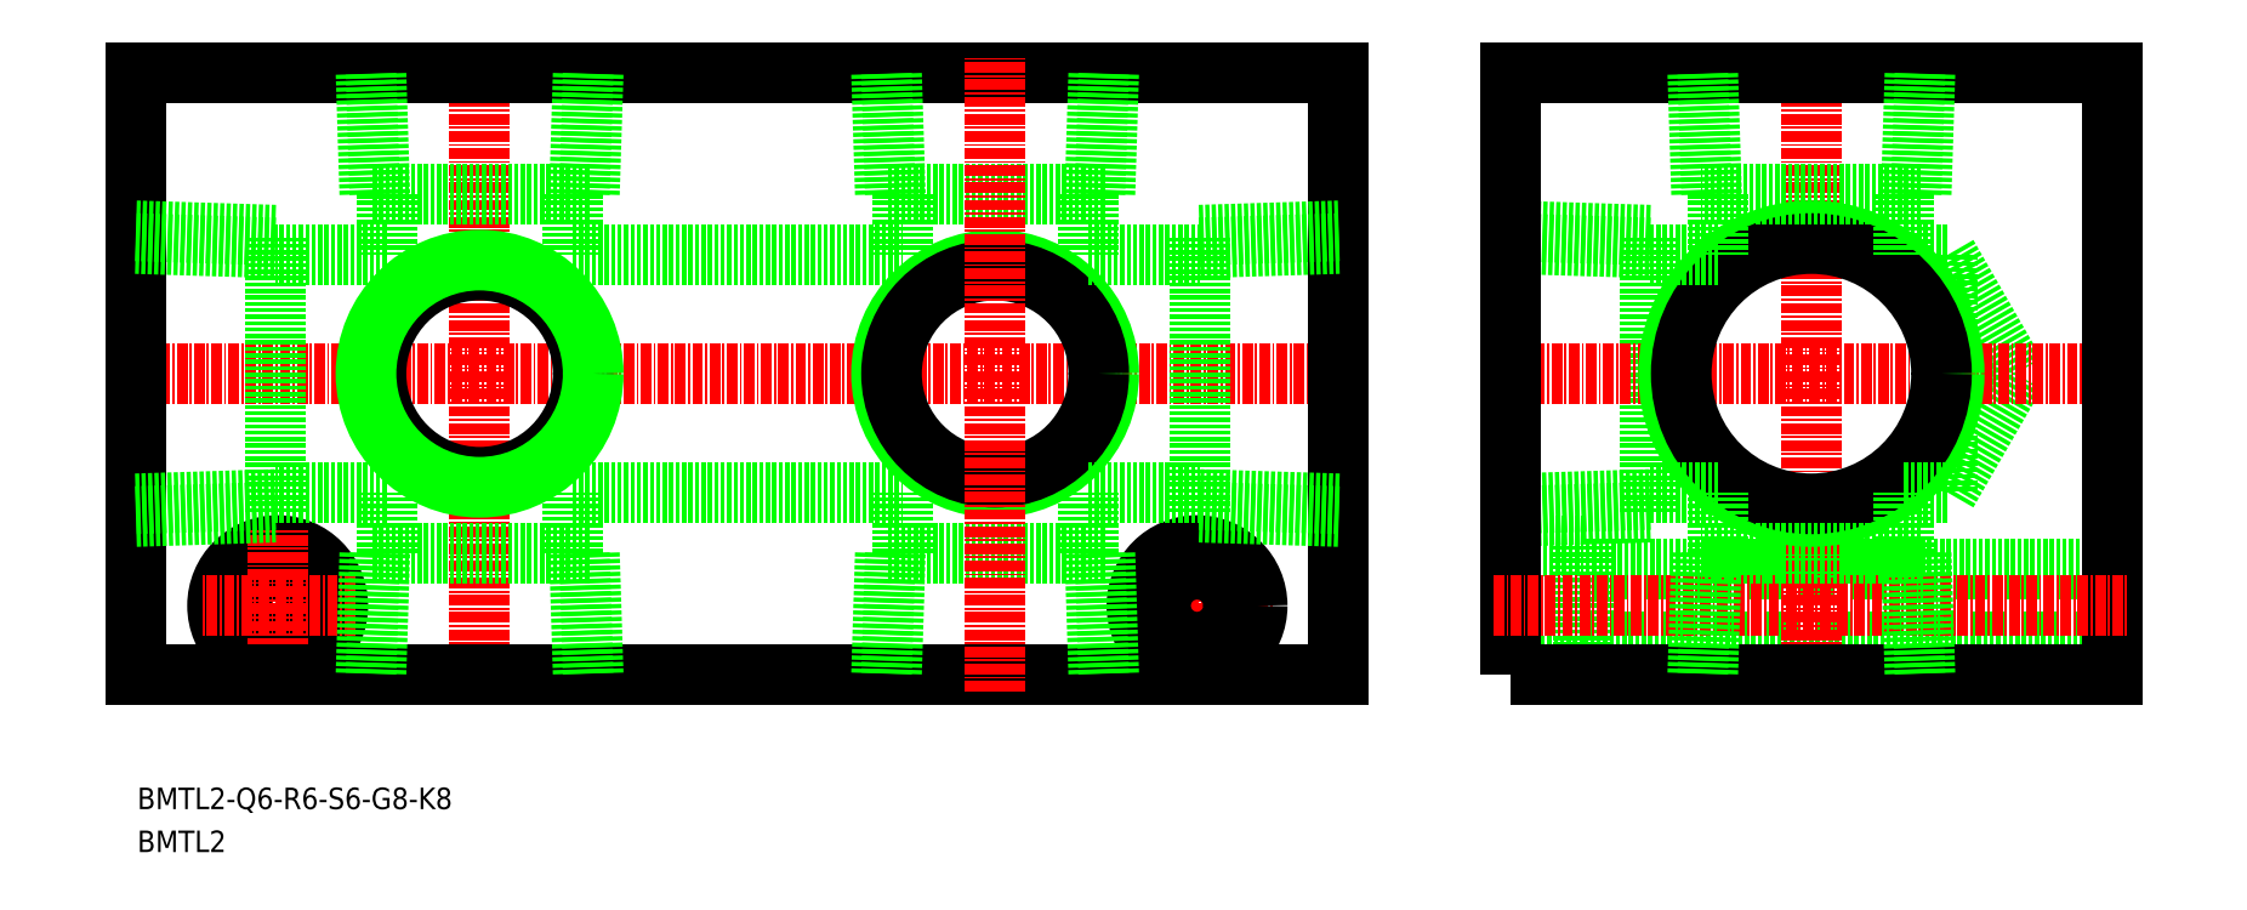
<metadata>
{"format":"dxf","ext":"dxf","renderer":"ezdxf+matplotlib","layout":"modelspace","background":"white","min_lineweight":24,"dpi":150}
</metadata>
<code>
0
SECTION
2
ENTITIES
0
LINE
8
0
10
268.1
20
82.25
30
0
11
206.6
21
82.25
31
0
0
LINE
8
0
10
206.6
20
73.75
30
0
11
268.1
21
73.75
31
0
0
LINE
8
0
10
206.6
20
71
30
0
11
198.1
21
71
31
0
0
LINE
8
0
10
206.6
20
84.99
30
0
11
206.6
21
71
31
0
0
LINE
8
0
10
198.1
20
84.99
30
0
11
206.6
21
84.99
31
0
0
LINE
8
CENTER
10
161.6
20
69
30
0
11
161.6
21
87
31
0
0
LINE
8
CENTER
10
152.6
20
78
30
0
11
170.6
21
78
31
0
0
CIRCLE
8
0
10
161.6
20
78
30
0
40
4.25
0
CIRCLE
8
0
10
161.6
20
78
30
0
40
7
0
CIRCLE
8
0
10
54.64
20
78
30
0
40
7
0
CIRCLE
8
0
10
54.64
20
78
30
0
40
4.25
0
LINE
8
0
10
248.9
20
118.8
30
0
11
248.9
21
91.2
31
0
0
LINE
8
0
10
248.9
20
118.8
30
0
11
243.9
21
118.8
31
0
0
LINE
8
0
10
248.9
20
91.2
30
0
11
256.9
21
105
31
0
0
LINE
8
0
10
248.9
20
118.8
30
0
11
256.9
21
105
31
0
0
LINE
8
0
10
214.3
20
88.88
30
0
11
214.3
21
121.1
31
0
0
LINE
8
0
10
214.3
20
119.6
30
0
11
198.1
21
120.1
31
0
0
LINE
8
0
10
198.1
20
89.85
30
0
11
214.3
21
90.36
31
0
0
LINE
8
0
10
214.3
20
121.1
30
0
11
198.1
21
121.6
31
0
0
LINE
8
0
10
198.1
20
88.38
30
0
11
214.3
21
88.88
31
0
0
LINE
8
CENTER
10
180.1
20
105
30
0
11
36.14
21
105
31
0
0
LINE
8
CENTER
10
233.1
20
68
30
0
11
233.1
21
142
31
0
0
LINE
8
CENTER
10
270.1
20
105
30
0
11
196.1
21
105
31
0
0
POLYLINE
8
0
66
     1
10
0
20
0
30
0
70
     1
0
VERTEX
8
0
10
198.1
20
70
30
0
0
VERTEX
8
0
10
268.1
20
70
30
0
0
VERTEX
8
0
10
268.1
20
140
30
0
0
VERTEX
8
0
10
198.1
20
140
30
0
0
SEQEND
8
0
0
LINE
8
0
10
178.1
20
70
30
0
11
178.1
21
140
31
0
0
LINE
8
CENTER
10
63.64
20
78
30
0
11
45.64
21
78
31
0
0
LINE
8
CENTER
10
78.14
20
68
30
0
11
78.14
21
142
31
0
0
LINE
8
CENTER
10
54.64
20
69
30
0
11
54.64
21
87
31
0
0
LINE
8
0
10
38.14
20
70
30
0
11
38.14
21
140
31
0
0
LINE
8
0
10
38.14
20
140
30
0
11
178.1
21
140
31
0
0
LINE
8
0
10
178.1
20
70
30
0
11
38.14
21
70
31
0
0
TEXT
8
0
10
38.3
20
49.32
30
0
40
2.5
1
BMTL2
11
38.3
21
50.57
31
0
73
     2
0
TEXT
8
0
10
38.3
20
54.32
30
0
40
2.5
1
BMTL2-Q6-R6-S6-G8-K8
11
38.3
21
55.57
31
0
73
     2
0
LINE
8
CENTER
10
196.1
20
78
30
0
11
270.1
21
78
31
0
0
LINE
8
0
10
38.14
20
88.38
30
0
11
54.34
21
88.88
31
0
0
LINE
8
0
10
54.34
20
121.1
30
0
11
38.14
21
121.6
31
0
0
LINE
8
0
10
38.14
20
89.85
30
0
11
54.34
21
90.36
31
0
0
LINE
8
0
10
54.34
20
119.6
30
0
11
38.14
21
120.1
31
0
0
LINE
8
0
10
54.34
20
88.88
30
0
11
54.34
21
121.1
31
0
0
LINE
8
0
10
67.34
20
118.8
30
0
11
54.34
21
118.8
31
0
0
LINE
8
0
10
161.9
20
88.88
30
0
11
161.9
21
121.1
31
0
0
LINE
8
0
10
161.9
20
119.6
30
0
11
178.1
21
120.1
31
0
0
LINE
8
0
10
178.1
20
89.85
30
0
11
161.9
21
90.36
31
0
0
LINE
8
0
10
161.9
20
121.1
30
0
11
178.1
21
121.6
31
0
0
LINE
8
0
10
178.1
20
88.38
30
0
11
161.9
21
88.88
31
0
0
LINE
8
0
10
88.94
20
118.8
30
0
11
127.3
21
118.8
31
0
0
CIRCLE
8
0
10
78.14
20
105
30
0
40
12.06
0
CIRCLE
8
0
10
78.14
20
105
30
0
40
13.22
0
CIRCLE
8
0
10
233.1
20
105
30
0
40
16.62
0
CIRCLE
8
0
10
233.1
20
105
30
0
40
15.15
0
LINE
8
0
10
90.91
20
125.9
30
0
11
91.36
21
140
31
0
0
LINE
8
0
10
89.75
20
125.9
30
0
11
90.19
21
140
31
0
0
LINE
8
0
10
65.36
20
125.9
30
0
11
64.91
21
140
31
0
0
LINE
8
0
10
66.52
20
125.9
30
0
11
66.08
21
140
31
0
0
LINE
8
0
10
90.91
20
125.9
30
0
11
65.36
21
125.9
31
0
0
LINE
8
0
10
245.9
20
125.9
30
0
11
246.4
21
140
31
0
0
LINE
8
0
10
244.8
20
125.9
30
0
11
245.2
21
140
31
0
0
LINE
8
0
10
220.4
20
125.9
30
0
11
219.9
21
140
31
0
0
LINE
8
0
10
221.5
20
125.9
30
0
11
221.1
21
140
31
0
0
LINE
8
0
10
245.9
20
125.9
30
0
11
220.4
21
125.9
31
0
0
LINE
8
0
10
67.34
20
125.9
30
0
11
67.34
21
118.8
31
0
0
LINE
8
0
10
88.94
20
125.9
30
0
11
88.94
21
118.8
31
0
0
LINE
8
0
10
243.9
20
125.9
30
0
11
243.9
21
118.8
31
0
0
LINE
8
0
10
222.3
20
125.9
30
0
11
222.3
21
118.8
31
0
0
LINE
8
0
10
245.9
20
84.1
30
0
11
220.4
21
84.1
31
0
0
LINE
8
0
10
244.8
20
84.1
30
0
11
245.2
21
70
31
0
0
LINE
8
0
10
245.9
20
84.1
30
0
11
246.4
21
70
31
0
0
LINE
8
0
10
222.3
20
84.1
30
0
11
222.3
21
91.2
31
0
0
LINE
8
0
10
221.5
20
84.1
30
0
11
221.1
21
70
31
0
0
LINE
8
0
10
220.4
20
84.1
30
0
11
219.9
21
70
31
0
0
LINE
8
0
10
90.91
20
84.1
30
0
11
65.36
21
84.1
31
0
0
LINE
8
0
10
89.75
20
84.1
30
0
11
90.19
21
70
31
0
0
LINE
8
0
10
90.91
20
84.1
30
0
11
91.36
21
70
31
0
0
LINE
8
0
10
66.52
20
84.1
30
0
11
66.08
21
70
31
0
0
LINE
8
0
10
65.36
20
84.1
30
0
11
64.91
21
70
31
0
0
LINE
8
0
10
88.94
20
84.1
30
0
11
88.94
21
91.2
31
0
0
LINE
8
0
10
88.94
20
91.2
30
0
11
127.3
21
91.2
31
0
0
LINE
8
0
10
67.34
20
84.1
30
0
11
67.34
21
91.2
31
0
0
LINE
8
0
10
67.34
20
91.2
30
0
11
54.34
21
91.2
31
0
0
LINE
8
0
10
222.3
20
118.8
30
0
11
214.3
21
118.8
31
0
0
LINE
8
0
10
222.3
20
91.2
30
0
11
214.3
21
91.2
31
0
0
LINE
8
0
10
243.9
20
84.1
30
0
11
243.9
21
91.2
31
0
0
LINE
8
0
10
248.9
20
91.2
30
0
11
243.9
21
91.2
31
0
0
LINE
8
0
10
127.3
20
84.1
30
0
11
127.3
21
91.2
31
0
0
LINE
8
0
10
148.9
20
84.1
30
0
11
148.9
21
91.2
31
0
0
LINE
8
0
10
125.4
20
84.1
30
0
11
124.9
21
70
31
0
0
LINE
8
0
10
126.5
20
84.1
30
0
11
126.1
21
70
31
0
0
LINE
8
0
10
150.9
20
84.1
30
0
11
151.4
21
70
31
0
0
LINE
8
0
10
149.8
20
84.1
30
0
11
150.2
21
70
31
0
0
LINE
8
0
10
150.9
20
84.1
30
0
11
125.4
21
84.1
31
0
0
LINE
8
0
10
148.9
20
125.9
30
0
11
148.9
21
118.8
31
0
0
LINE
8
0
10
127.3
20
125.9
30
0
11
127.3
21
118.8
31
0
0
LINE
8
0
10
150.9
20
125.9
30
0
11
125.4
21
125.9
31
0
0
LINE
8
0
10
126.5
20
125.9
30
0
11
126.1
21
140
31
0
0
LINE
8
0
10
125.4
20
125.9
30
0
11
124.9
21
140
31
0
0
LINE
8
0
10
149.8
20
125.9
30
0
11
150.2
21
140
31
0
0
LINE
8
0
10
150.9
20
125.9
30
0
11
151.4
21
140
31
0
0
CIRCLE
8
0
10
138.1
20
105
30
0
40
13.22
0
CIRCLE
8
0
10
138.1
20
105
30
0
40
12.06
0
LINE
8
CENTER
10
138.1
20
68
30
0
11
138.1
21
142
31
0
0
LINE
8
0
10
148.9
20
118.8
30
0
11
161.9
21
118.8
31
0
0
LINE
8
0
10
148.9
20
91.2
30
0
11
161.9
21
91.2
31
0
0
ENDSEC
0
EOF

</code>
